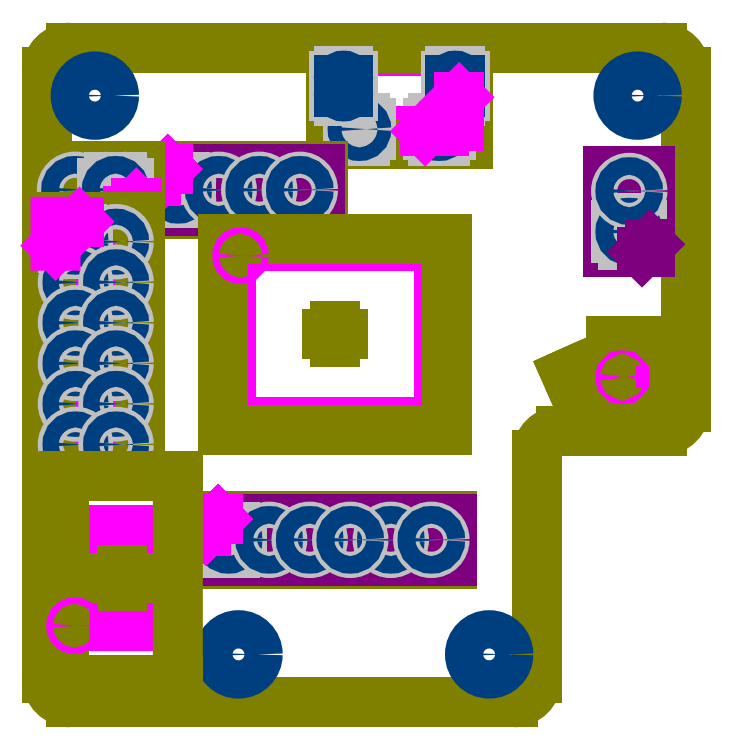
<metadata>
{"format":"dxf","ext":"dxf","renderer":"ezdxf+matplotlib","layout":"modelspace","background":"white","min_lineweight":24,"dpi":150}
</metadata>
<code>
0
SECTION
2
ENTITIES
0
LINE
8
Mechanical5
10
37
20
-19.5
30
0
11
37
21
1.5
31
0
0
LINE
8
Mechanical5
10
29.2
20
-21
30
0
11
35.5
21
-21
31
0
0
LINE
8
Mechanical5
10
-1.5
20
3
30
0
11
35.5
21
3
31
0
0
LINE
8
Mechanical5
10
-1.5
20
-38
30
0
11
26.2
21
-38
31
0
0
LINE
8
Mechanical5
10
27.7
20
-36.5
30
0
11
27.7
21
-22.5
31
0
0
LINE
8
Mechanical5
10
-3
20
-36.5
30
0
11
-3
21
1.5
31
0
0
ARC
8
Mechanical5
10
29.2
20
-22.5
30
0
40
1.5
50
90
51
180
0
ARC
8
Mechanical5
10
26.2
20
-36.5
30
0
40
1.5
50
270
51
0
0
ARC
8
Mechanical5
10
-1.5
20
-36.5
30
0
40
1.5
50
180
51
270
0
ARC
8
Mechanical5
10
35.5
20
1.5
30
0
40
1.5
50
0
51
90
0
ARC
8
Mechanical5
10
-1.5
20
1.5
30
0
40
1.5
50
90
51
180
0
ARC
8
Mechanical5
10
35.5
20
-19.5
30
0
40
1.5
50
270
51
0
0
INSERT
8
0
2
M2_H____1
10
24
20
-34.62
30
0
0
INSERT
8
0
2
RESC100X50X40L25N_2
10
30.29
20
-18.08
30
0
50
294
0
INSERT
8
0
2
M2_H____3
10
33.6
20
-0.025
30
0
0
INSERT
8
0
2
M2_H____4
10
-0.15
20
0.125
30
0
0
INSERT
8
0
2
M2_H____5
10
8.375
20
-34.62
30
0
0
INSERT
8
0
2
U_FL_LP_6
10
34.6
20
-17.64
30
0
50
270
0
INSERT
8
0
2
______USB_TH_7
10
19.07
20
-2.54e-06
30
0
50
180
0
INSERT
8
0
2
TSW_102_07_G_S_B_8
10
33.47
20
-8.515
30
0
50
90
0
INSERT
8
0
2
TSW_104_07_G_S_9
10
9.03
20
-5.9
30
0
0
INSERT
8
0
2
TSW_106_07_G_S_10
10
16
20
-27.82
30
0
0
INSERT
8
0
2
TSW_102_07_G_S_11
10
1.3
20
-5.9
30
0
50
180
0
INSERT
8
0
2
HDRV12W64P254_6X2_1524X508H600_12
10
0.06
20
-15.5
30
0
50
270
0
INSERT
8
0
2
KLS7_TS6601_14
10
1.7
20
-30.22
30
0
50
90
0
INSERT
8
0
2
S7XS_23
10
15.05
20
-14.95
30
0
0
VIEWPORT
8
0
10
128.5
20
97.5
30
0
40
314.2
41
222.2
68
     1
69
     1
12
128.5
22
97.5
13
0
23
0
14
10
24
10
15
10
25
10
16
0
26
0
36
1
17
0
27
0
37
0
42
50
43
0
44
0
45
222.2
50
0
51
0
72
   100
90
   557152
1

281
     0
71
     1
74
     0
110
0
120
0
130
0
111
1
121
0
131
0
112
0
122
1
132
0
79
     0
146
0
170
     0
61
     5
348
39C
292
     1
282
     1
141
0
142
0
63
   256
361
44C
0
ENDSEC
0
EOF

</code>
